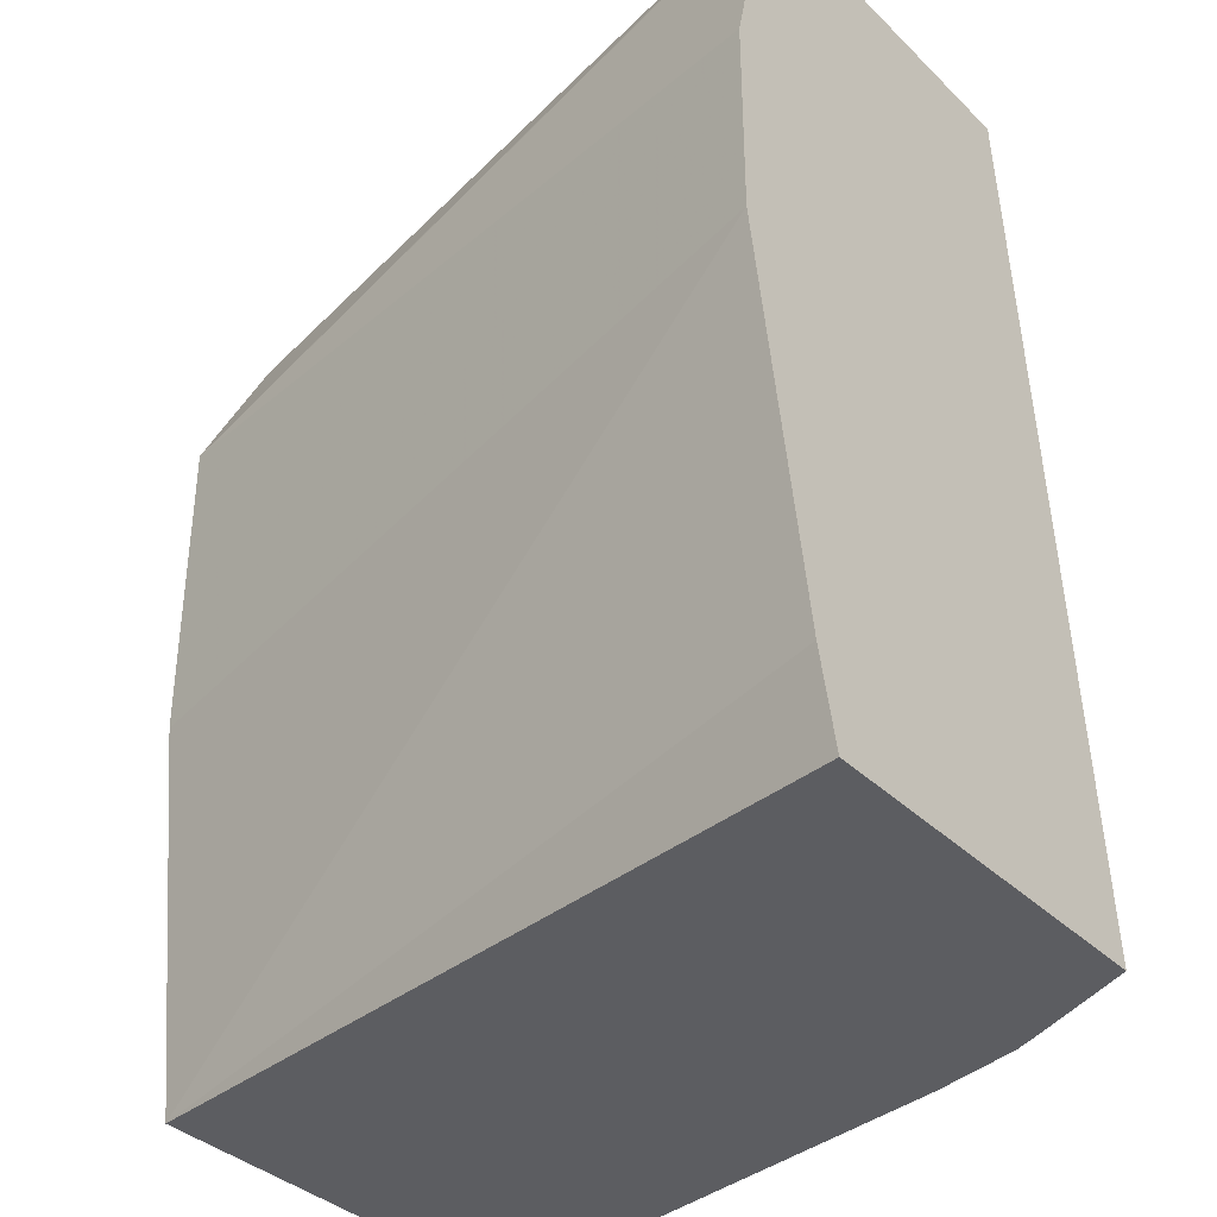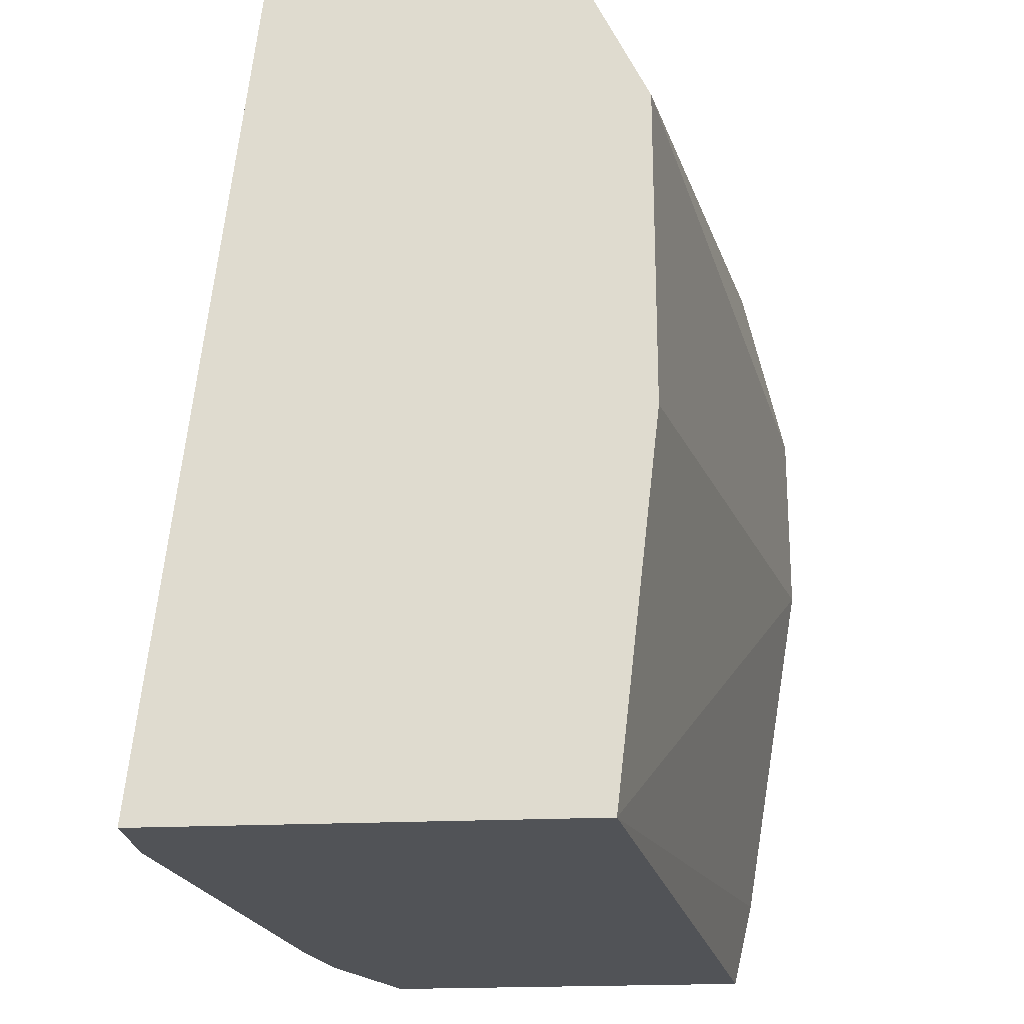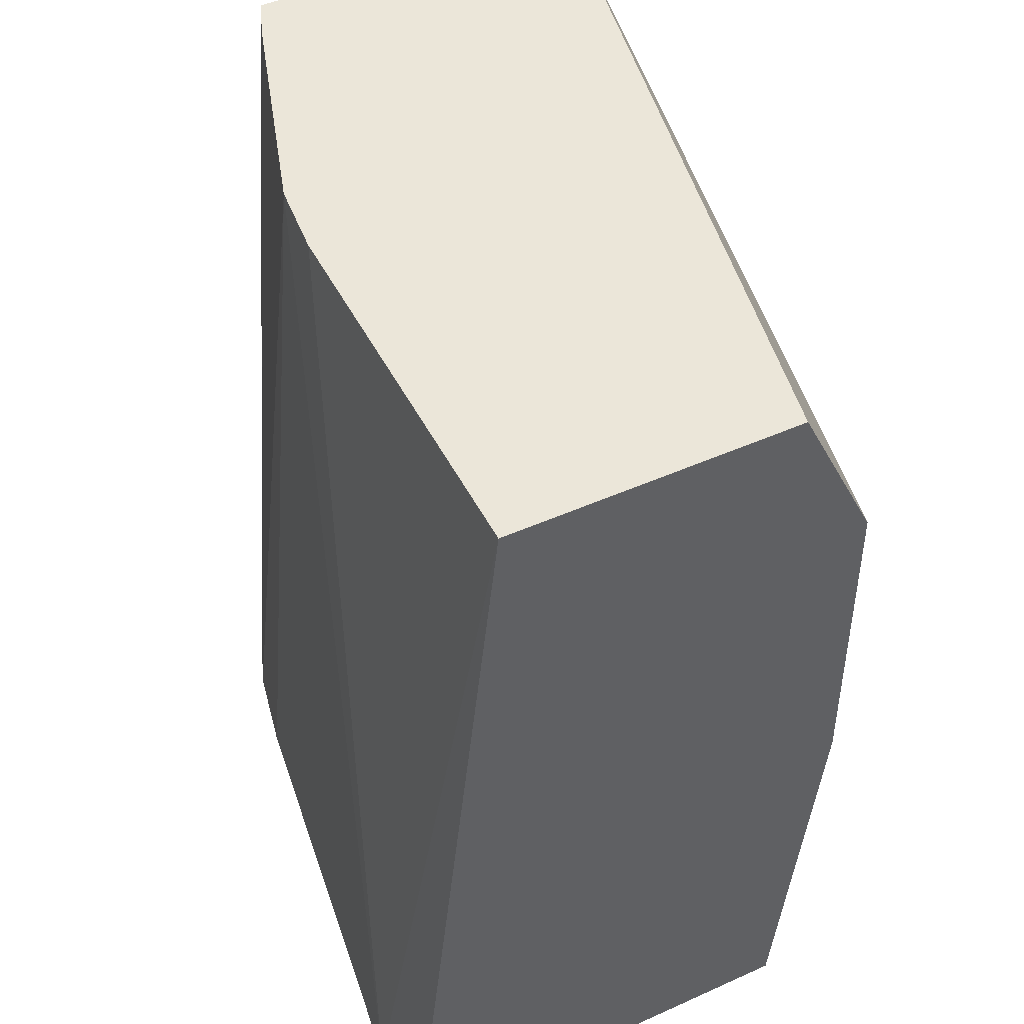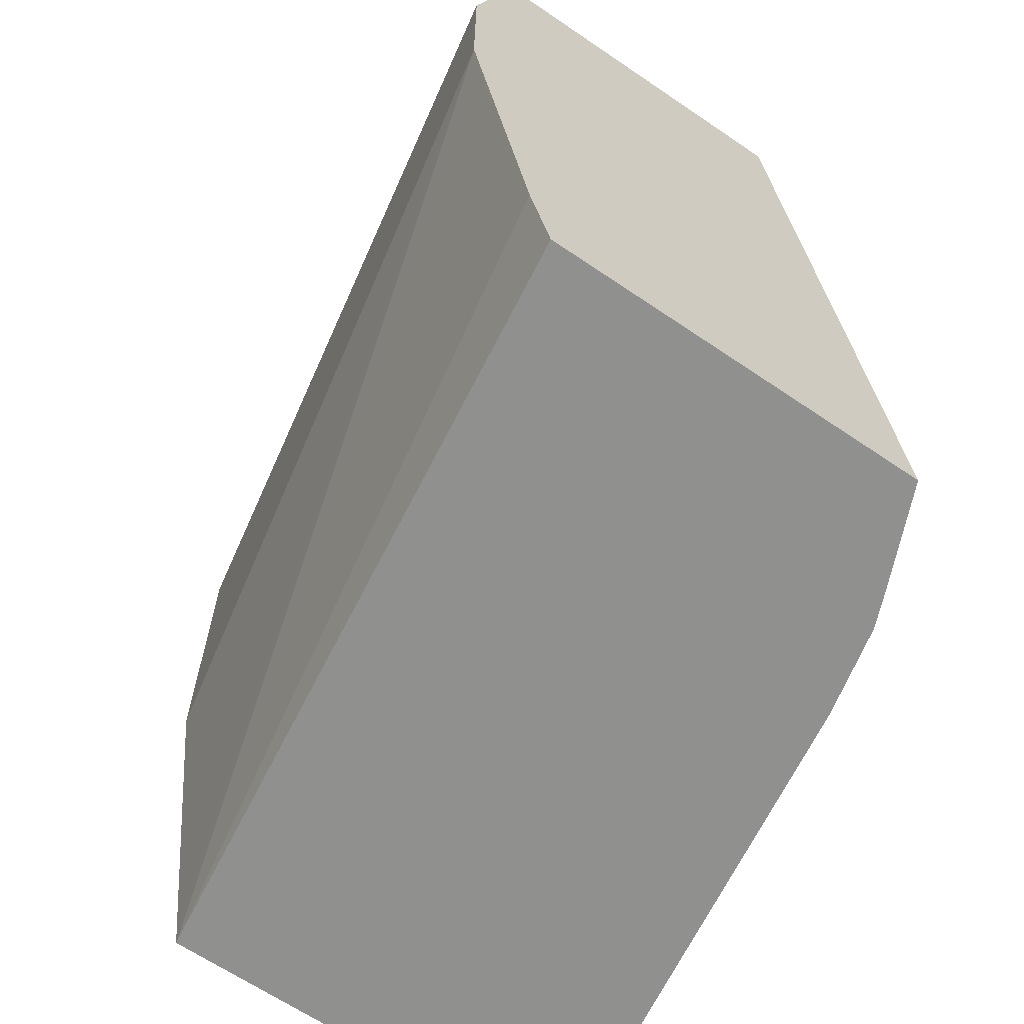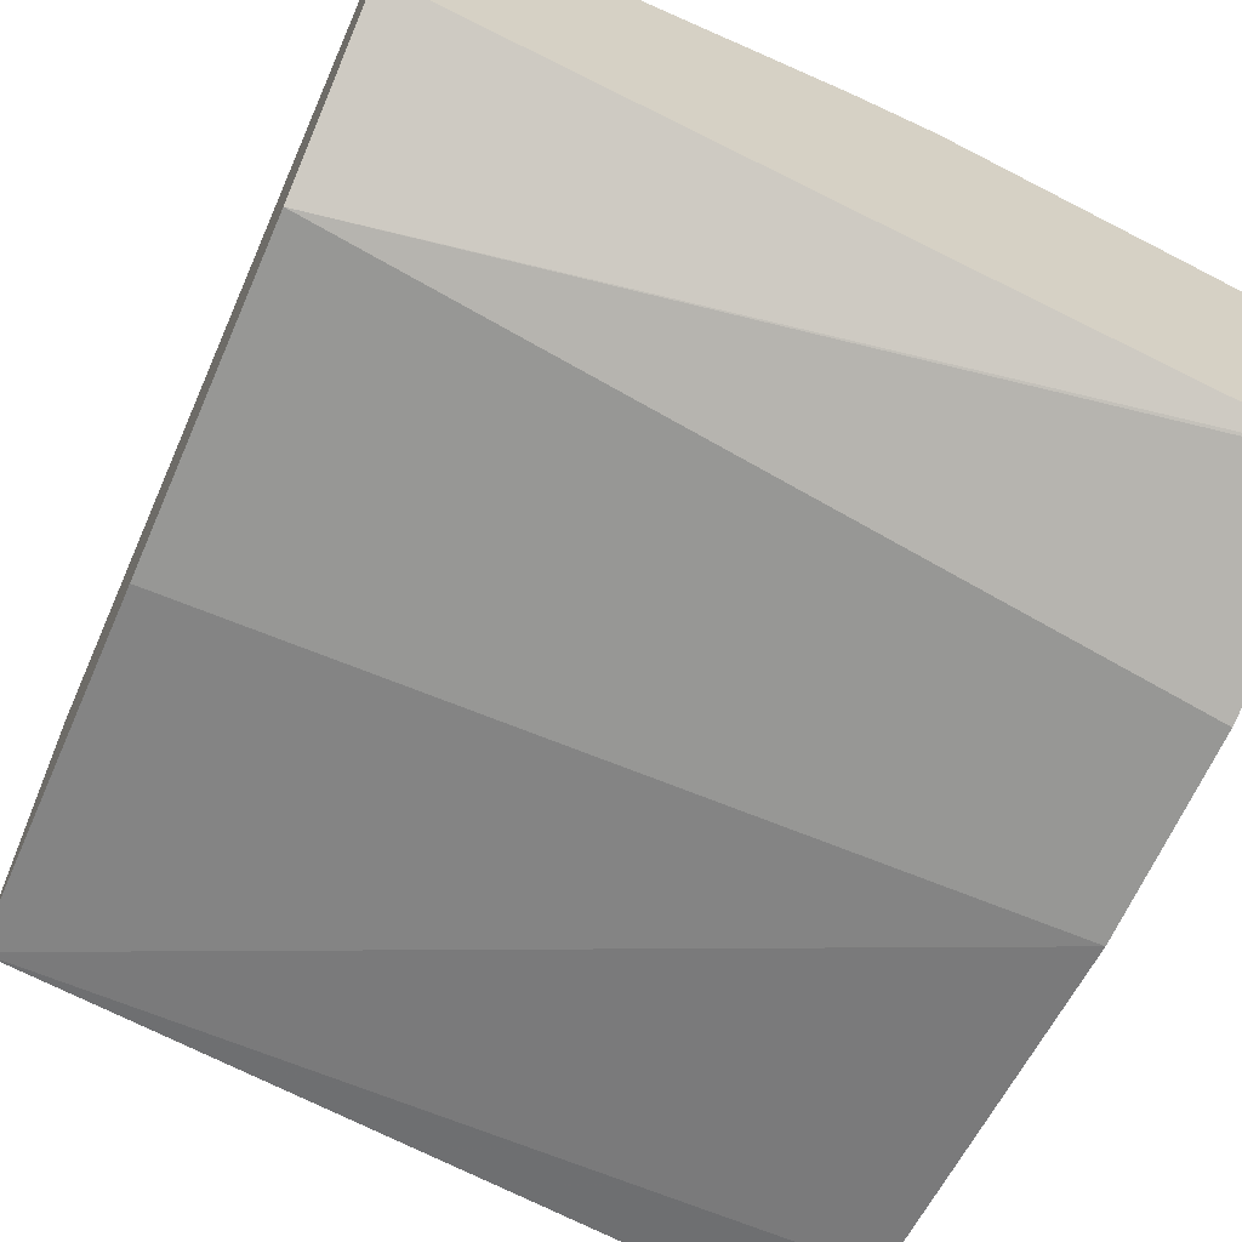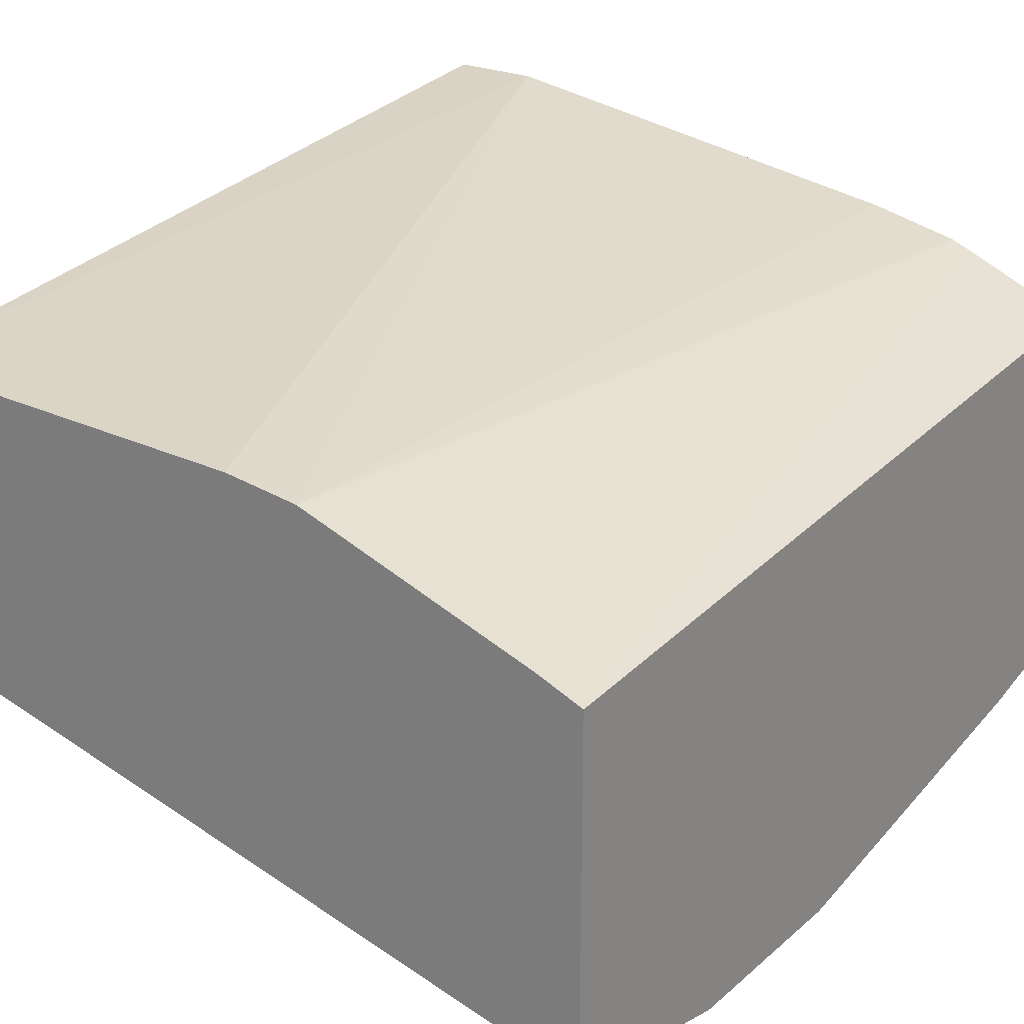
<metadata>
{"format":"obj","ext":"obj","renderer":"f3d","projection":"perspective","resolution":1024,"background":"white","views":[{"elev":-36.5,"azim":-141.1,"up":"+Y"},{"elev":-21.7,"azim":94.8,"up":"+Y"},{"elev":46.8,"azim":62.9,"up":"+Y"},{"elev":-65.6,"azim":-124.3,"up":"+Y"},{"elev":-65.8,"azim":156.3,"up":"+Z"},{"elev":24.2,"azim":-144.0,"up":"+Z"}]}
</metadata>
<code>
v -0.1953 -0.4043 0.4976
v -0.0001513 -0.4043 0.5236
v -0.1953 -0.4043 0.5952
v -0.1953 -0.382 0.4924
v -0.0001513 -0.3076 0.5124
v -0.0001513 -0.4043 0.6325
v -0.1953 -0.2869 0.4762
v -0.1679 -0.4043 0.6069
v -0.1953 -0.1837 0.5775
v -0.0001513 -0.2255 0.5124
v -0.02331 -0.4043 0.6325
v -0.0001513 -0.1837 0.6074
v -0.1953 -0.2363 0.4762
v -0.1609 -0.4043 0.6097
v -0.1837 -0.1837 0.5821
v -0.1953 -0.1837 0.4881
v -0.1953 -0.1845 0.4878
v -0.0001513 -0.1837 0.5329
v -0.1379 -0.4043 0.6148
v -0.1025 -0.1837 0.605
v -0.1222 -0.1837 0.6026
v -0.1442 -0.4043 0.6134
f 9 12 18
f 5 13 10
f 6 12 11
f 8 14 9
f 9 15 21
f 19 21 22
f 9 20 12
f 9 18 16
f 14 22 21
f 10 13 17
f 10 17 16
f 10 16 18
f 11 12 20
f 11 20 21
f 11 21 19
f 14 21 15
f 5 7 13
f 9 14 15
f 3 8 9
f 9 21 20
f 2 4 7
f 2 7 5
f 1 6 11
f 1 11 19
f 1 19 22
f 1 22 14
f 1 14 8
f 1 8 3
f 1 3 9
f 1 9 16
f 1 2 6
f 1 17 13
f 1 13 7
f 1 7 4
f 1 4 2
f 2 5 10
f 2 10 18
f 2 18 12
f 2 12 6
f 1 16 17

</code>
